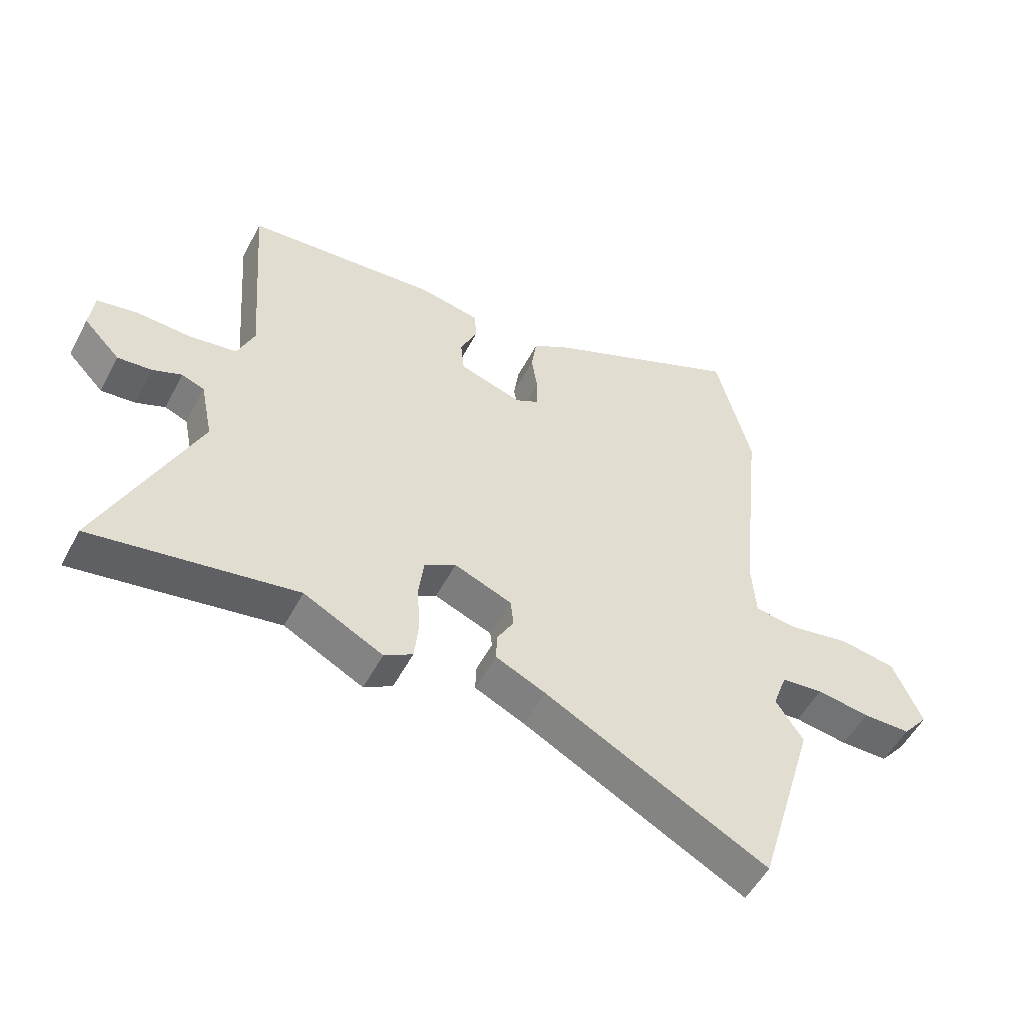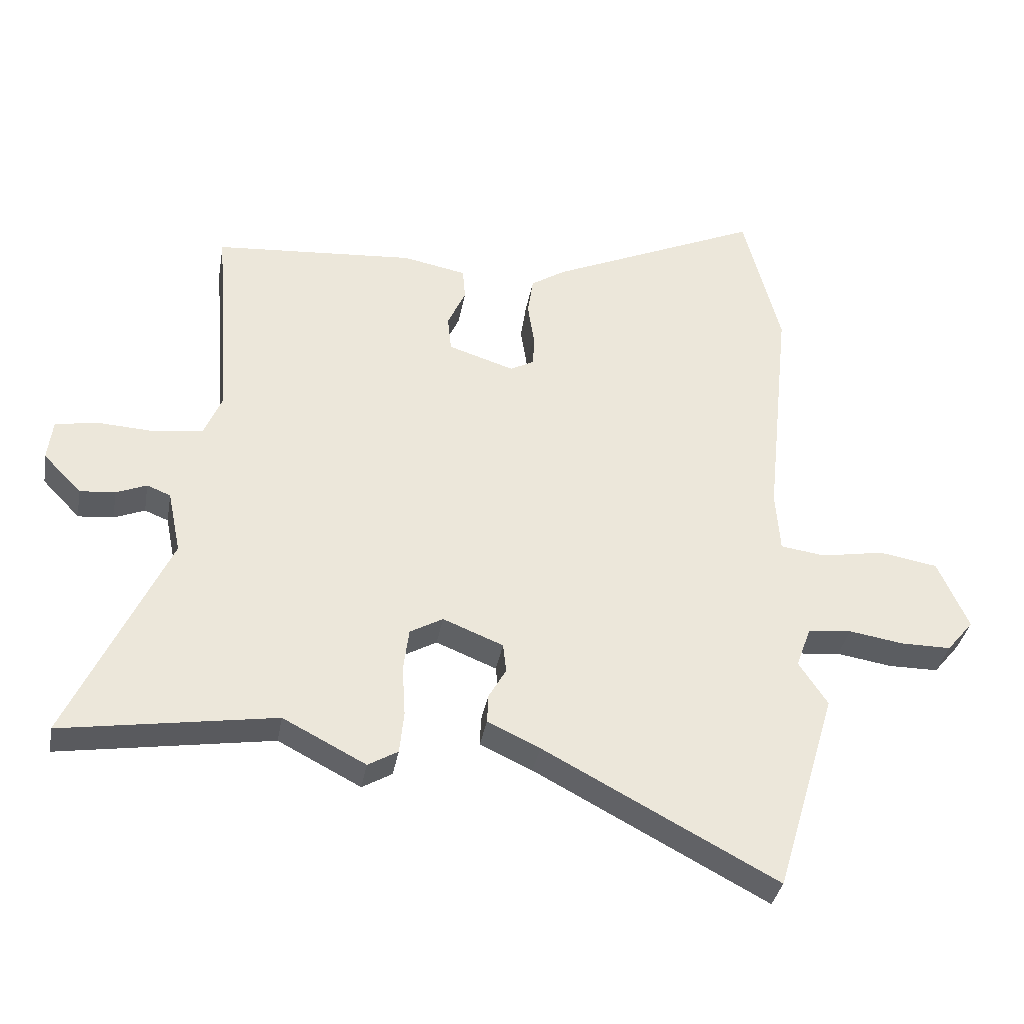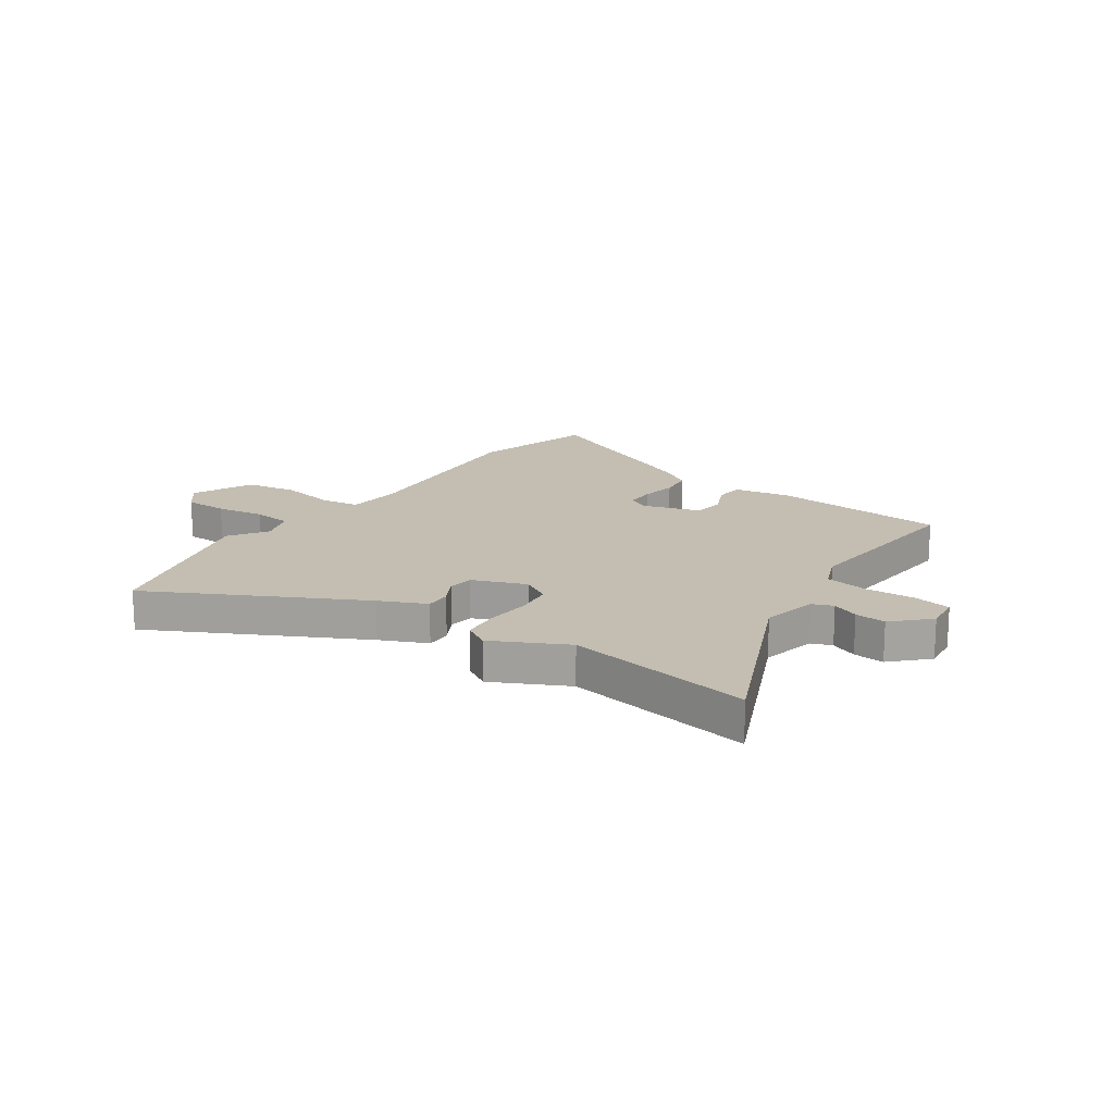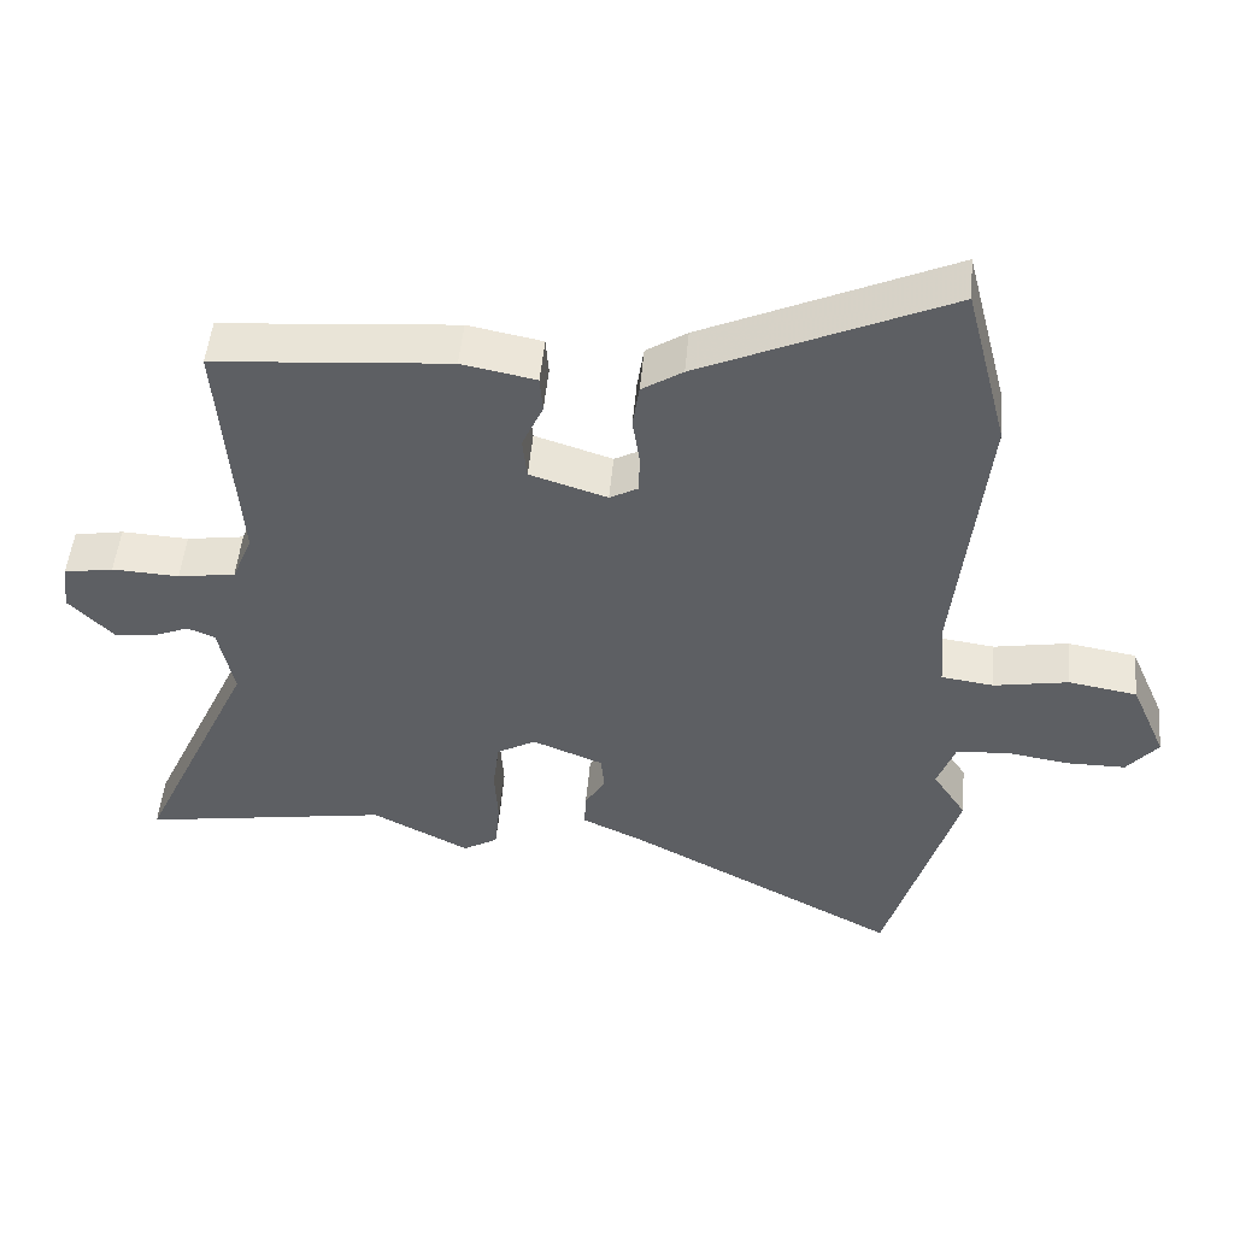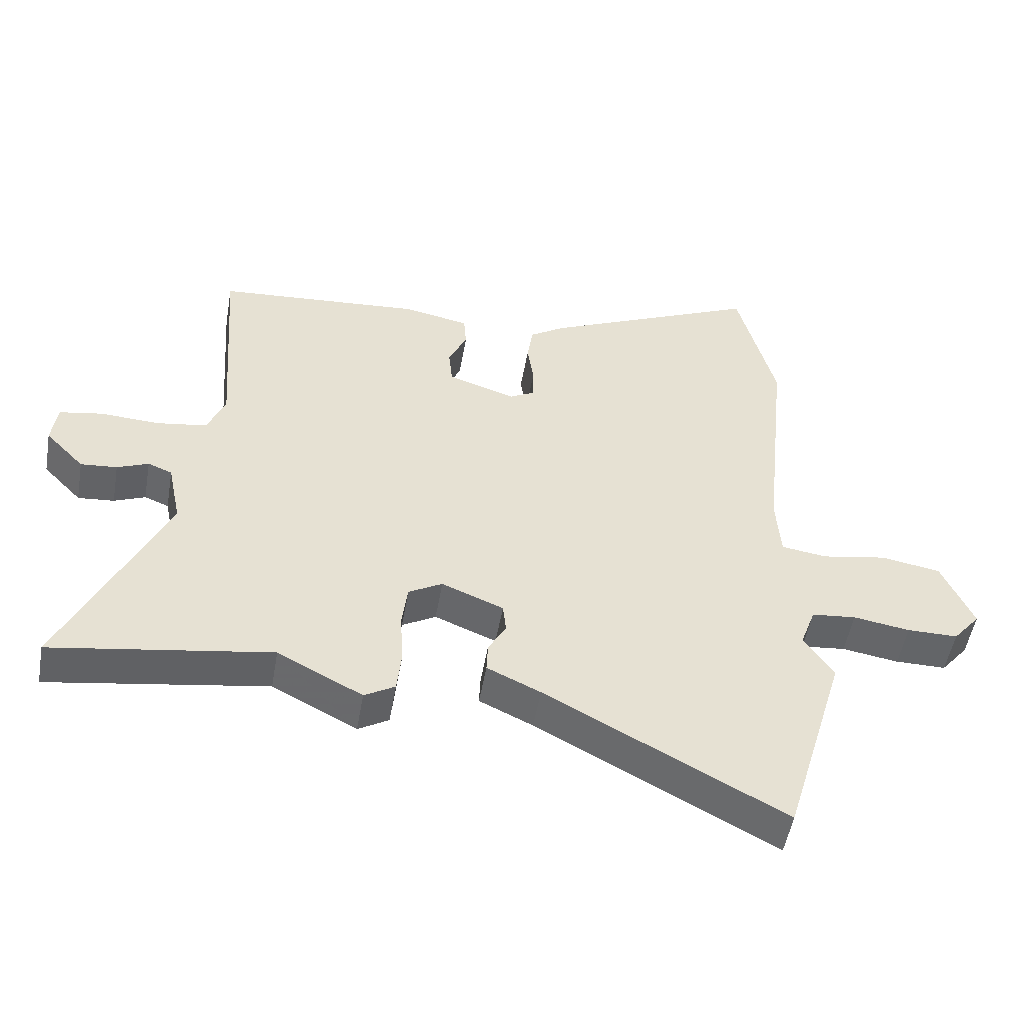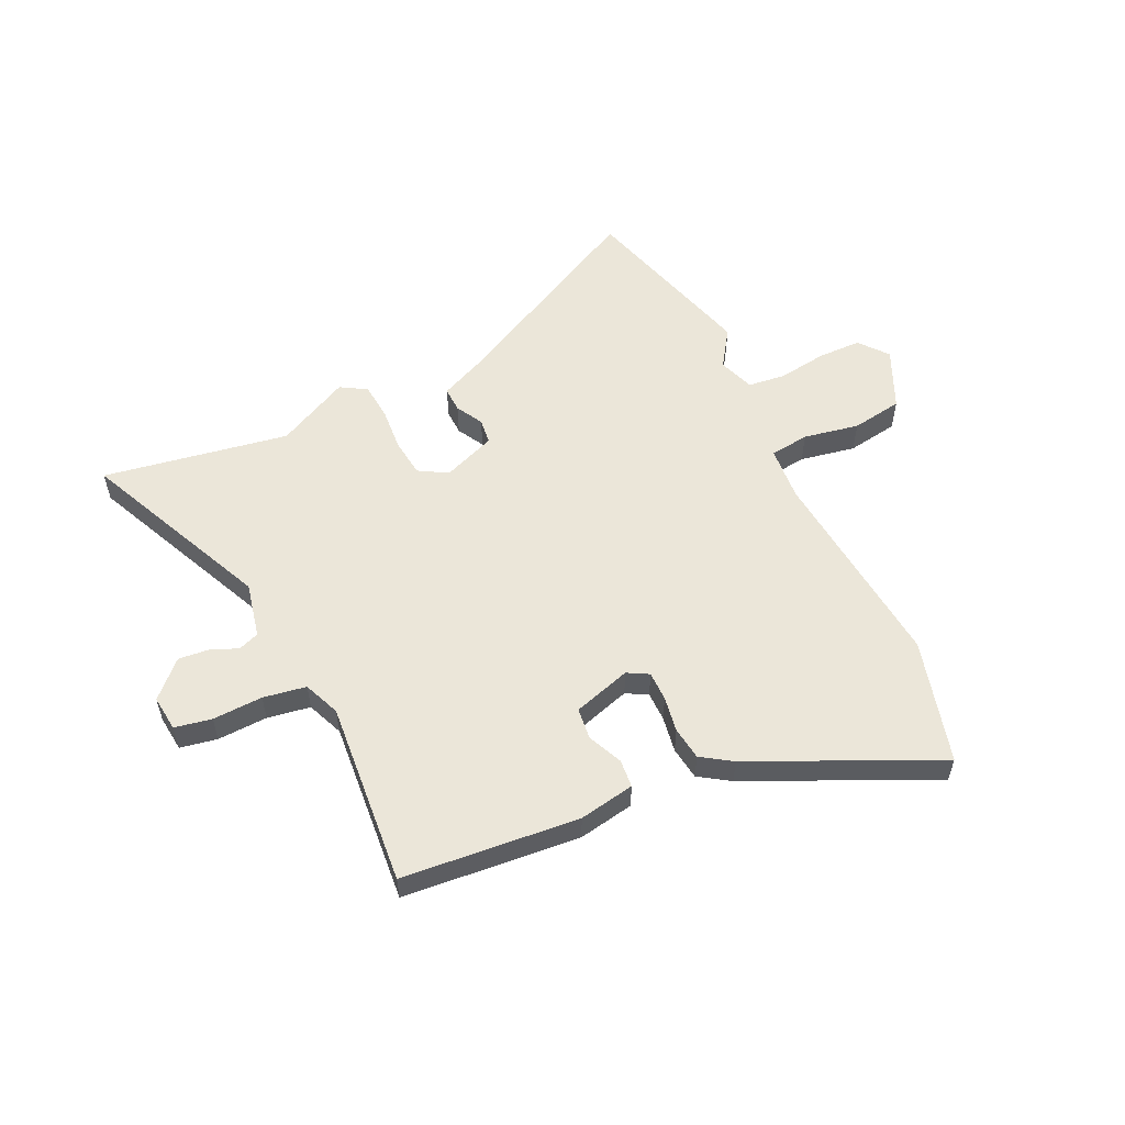
<metadata>
{"format":"obj","ext":"obj","renderer":"f3d","projection":"perspective","resolution":1024,"background":"white","views":[{"elev":-52.9,"azim":-27.3,"up":"+Z"},{"elev":-35.9,"azim":-10.0,"up":"+Z"},{"elev":17.2,"azim":-144.6,"up":"+Y"},{"elev":49.5,"azim":5.2,"up":"+Z"},{"elev":-51.4,"azim":-9.9,"up":"+Z"},{"elev":55.6,"azim":-24.6,"up":"+Y"}]}
</metadata>
<code>
v 0.543 0.07 -0.355
v 0.445 0.07 -0.685
v 0.071 0.07 -0.486
v -0.013 0.07 -0.447
v -0.011 0.07 -0.4
v 0.017 0.07 -0.351
v 0.012 0.07 -0.304
v -0.085 0.07 -0.265
v -0.138 0.07 -0.295
v -0.147 0.07 -0.364
v -0.142 0.07 -0.446
v -0.149 0.07 -0.514
v -0.197 0.07 -0.542
v -0.33 0.07 -0.473
v -0.672 0.07 -0.527
v -0.512 0.07 -0.18
v -0.533 0.07 -0.078
v -0.571 0.07 -0.063
v -0.62 0.07 -0.083
v -0.677 0.07 -0.088
v -0.738 0.07 -0.025
v -0.73 0.07 0.041
v -0.662 0.07 0.053
v -0.57 0.07 0.048
v -0.491 0.07 0.06
v -0.463 0.07 0.127
v -0.488 0.07 0.467
v -0.164 0.07 0.492
v -0.062 0.07 0.472
v -0.058 0.07 0.421
v -0.087 0.07 0.357
v -0.081 0.07 0.299
v 0.025 0.07 0.265
v 0.064 0.07 0.286
v 0.065 0.07 0.34
v 0.055 0.07 0.406
v 0.064 0.07 0.467
v 0.12 0.07 0.503
v 0.46 0.07 0.655
v 0.519 0.07 0.427
v 0.479 0.07 0.046
v 0.486 0.07 -0.054
v 0.558 0.07 -0.064
v 0.66 0.07 -0.046
v 0.754 0.07 -0.062
v 0.803 0.07 -0.174
v 0.76 0.07 -0.226
v 0.68 0.07 -0.226
v 0.591 0.07 -0.212
v 0.521 0.07 -0.219
v 0.497 0.07 -0.285
v 0.543 0 -0.355
v 0.445 0 -0.685
v 0.071 0 -0.486
v -0.013 0 -0.447
v -0.011 0 -0.4
v 0.017 0 -0.351
v 0.012 0 -0.304
v -0.085 0 -0.265
v -0.138 0 -0.295
v -0.147 0 -0.364
v -0.142 0 -0.446
v -0.149 0 -0.514
v -0.197 0 -0.542
v -0.33 0 -0.473
v -0.672 0 -0.527
v -0.512 0 -0.18
v -0.533 0 -0.078
v -0.571 0 -0.063
v -0.62 0 -0.083
v -0.677 0 -0.088
v -0.738 0 -0.025
v -0.73 0 0.041
v -0.662 0 0.053
v -0.57 0 0.048
v -0.491 0 0.06
v -0.463 0 0.127
v -0.488 0 0.467
v -0.164 0 0.492
v -0.062 0 0.472
v -0.058 0 0.421
v -0.087 0 0.357
v -0.081 0 0.299
v 0.025 0 0.265
v 0.064 0 0.286
v 0.065 0 0.34
v 0.055 0 0.406
v 0.064 0 0.467
v 0.12 0 0.503
v 0.46 0 0.655
v 0.519 0 0.427
v 0.479 0 0.046
v 0.486 0 -0.054
v 0.558 0 -0.064
v 0.66 0 -0.046
v 0.754 0 -0.062
v 0.803 0 -0.174
v 0.76 0 -0.226
v 0.68 0 -0.226
v 0.591 0 -0.212
v 0.521 0 -0.219
v 0.497 0 -0.285
f 47 48 49
f 46 47 49
f 45 46 49
f 44 45 49
f 43 44 49
f 42 43 49 50
f 39 40 41
f 38 39 41
f 37 38 41
f 36 37 41
f 35 36 41
f 34 35 41 42
f 42 50 51
f 34 42 51
f 33 34 51
f 29 30 31
f 28 29 31
f 27 28 31
f 26 27 31
f 25 26 31 32
f 22 23 24
f 21 22 24
f 20 21 24
f 19 20 24
f 18 19 24
f 17 18 24 25
f 33 51 1
f 32 33 1
f 25 32 1
f 17 25 1
f 16 17 1
f 12 13 14
f 11 12 14
f 10 11 14
f 3 4 5 6
f 3 6 7
f 2 3 7
f 1 2 7
f 14 15 16
f 10 14 16
f 9 10 16
f 8 9 16
f 8 16 1
f 1 7 8
f 100 99 98
f 100 98 97
f 100 97 96
f 100 96 95
f 100 95 94
f 101 100 94 93
f 92 91 90
f 92 90 89
f 92 89 88
f 92 88 87
f 92 87 86
f 93 92 86 85
f 102 101 93
f 102 93 85
f 102 85 84
f 82 81 80
f 82 80 79
f 82 79 78
f 82 78 77
f 83 82 77 76
f 75 74 73
f 75 73 72
f 75 72 71
f 75 71 70
f 75 70 69
f 76 75 69 68
f 52 102 84
f 52 84 83
f 52 83 76
f 52 76 68
f 52 68 67
f 65 64 63
f 65 63 62
f 65 62 61
f 57 56 55 54
f 58 57 54
f 58 54 53
f 58 53 52
f 67 66 65
f 67 65 61
f 67 61 60
f 67 60 59
f 52 67 59
f 59 58 52
f 1 52 53 2
f 2 53 54 3
f 3 54 55 4
f 4 55 56 5
f 5 56 57 6
f 6 57 58 7
f 7 58 59 8
f 8 59 60 9
f 9 60 61 10
f 10 61 62 11
f 11 62 63 12
f 12 63 64 13
f 13 64 65 14
f 14 65 66 15
f 15 66 67 16
f 16 67 68 17
f 17 68 69 18
f 18 69 70 19
f 19 70 71 20
f 20 71 72 21
f 21 72 73 22
f 22 73 74 23
f 23 74 75 24
f 24 75 76 25
f 25 76 77 26
f 26 77 78 27
f 27 78 79 28
f 28 79 80 29
f 29 80 81 30
f 30 81 82 31
f 31 82 83 32
f 32 83 84 33
f 33 84 85 34
f 34 85 86 35
f 35 86 87 36
f 36 87 88 37
f 37 88 89 38
f 38 89 90 39
f 39 90 91 40
f 40 91 92 41
f 41 92 93 42
f 42 93 94 43
f 43 94 95 44
f 44 95 96 45
f 45 96 97 46
f 46 97 98 47
f 47 98 99 48
f 48 99 100 49
f 49 100 101 50
f 50 101 102 51
f 51 102 52 1

</code>
